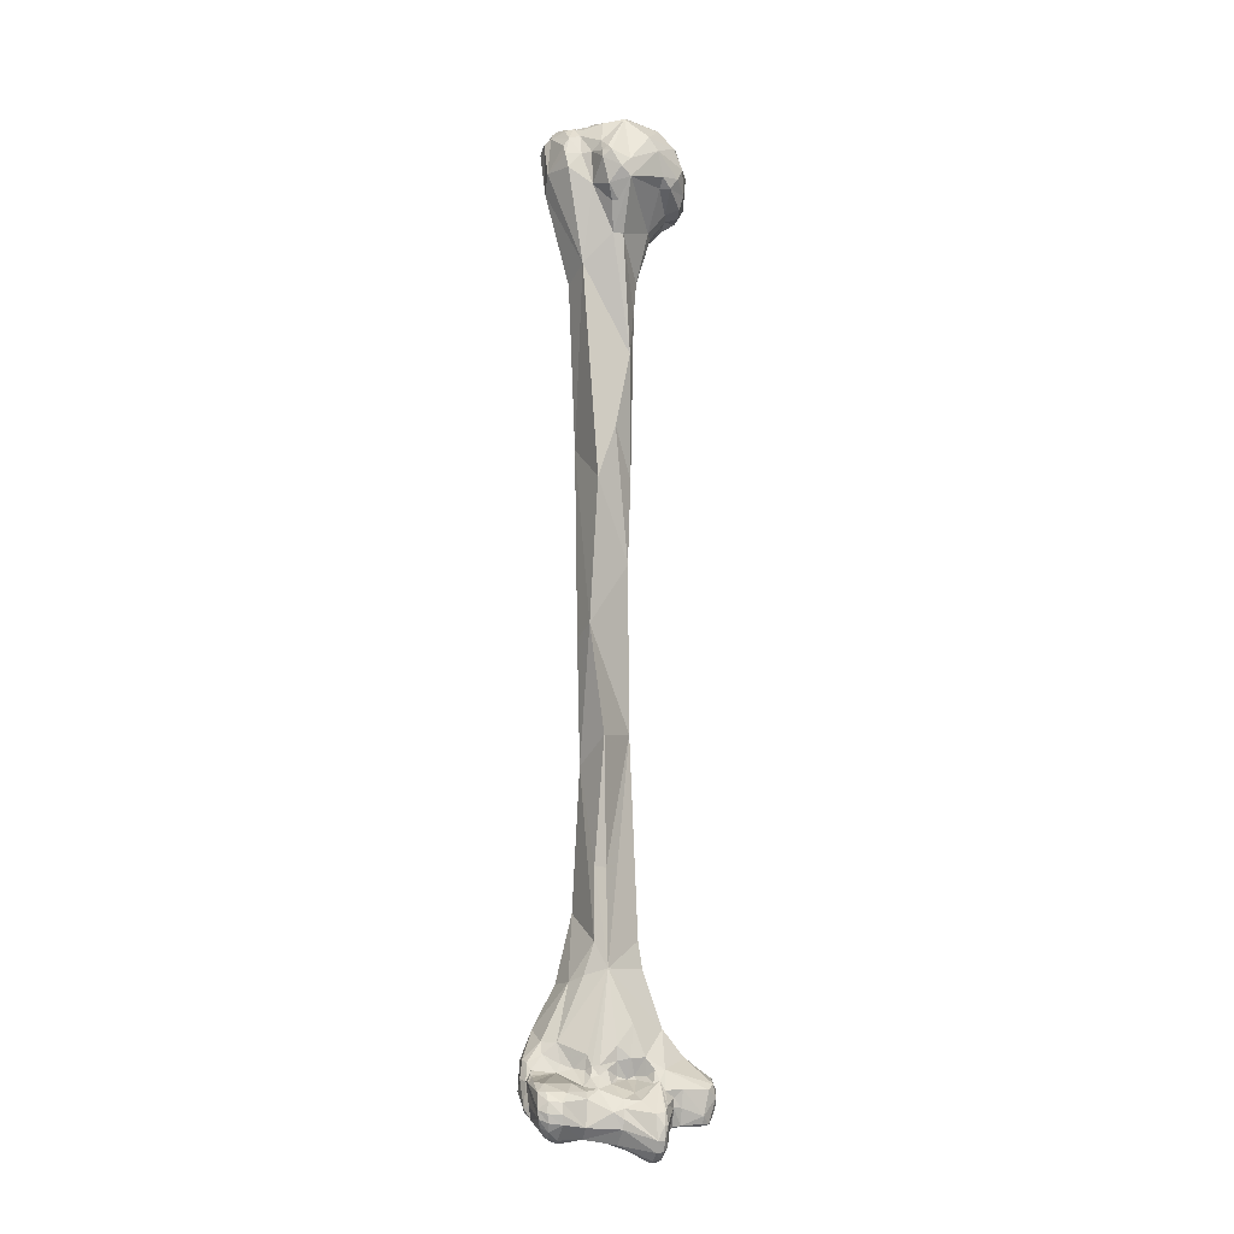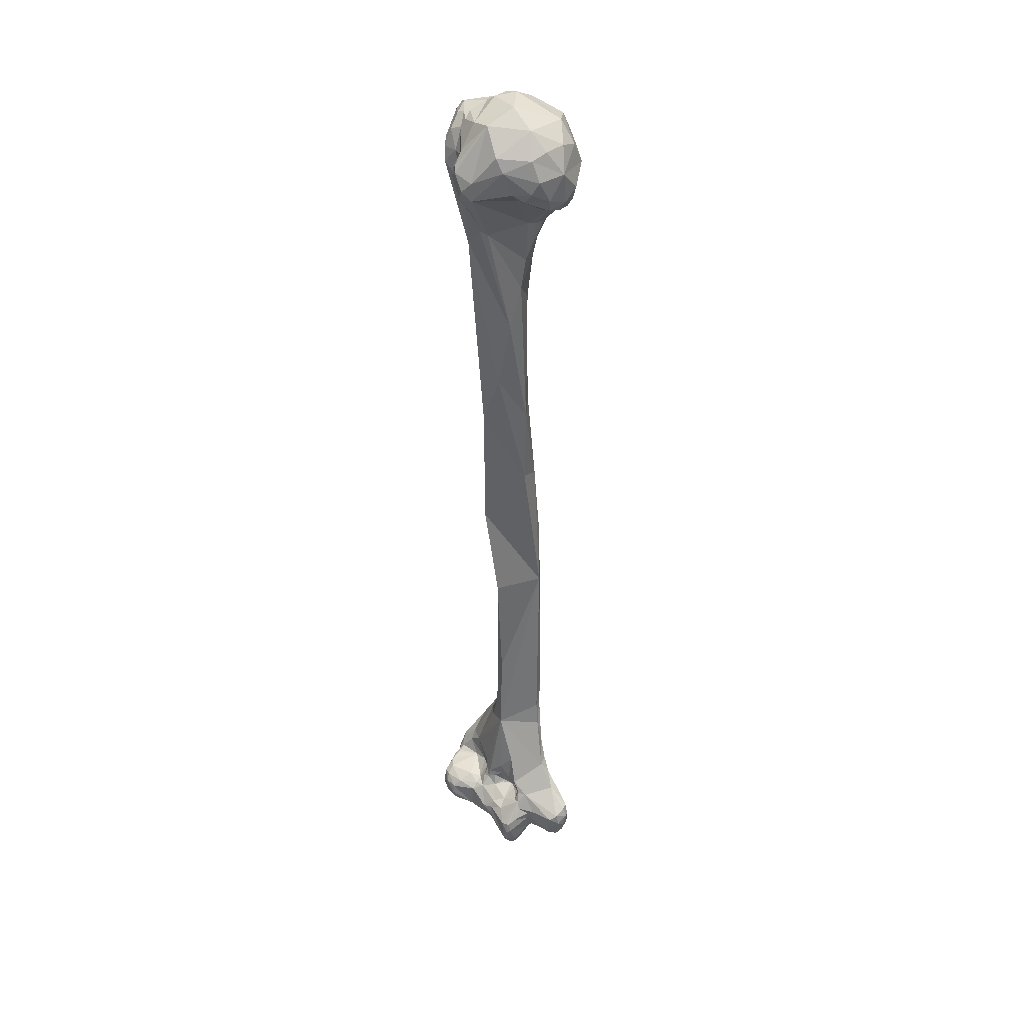
<metadata>
{"format":"obj","ext":"obj","renderer":"f3d","projection":"perspective","resolution":1024,"background":"white","views":[{"elev":-11.1,"azim":91.3,"up":"+Y"},{"elev":37.3,"azim":141.6,"up":"+Y"}]}
</metadata>
<code>
v 0.01941 -0.2775 0.00833
v -0.00369 -0.02728 -0.001426
v 0.008899 -0.01928 -0.01391
v 0.02241 0.001727 0.01133
v 0.007124 -0.2902 0.006122
v 0.01704 -0.2836 0.02062
v 0.006993 -0.2896 -0.0205
v 0.01996 -0.2966 -0.01555
v 0.01822 -0.2837 -0.01883
v 0.001033 -0.2837 -0.0313
v 0.02697 -0.2858 0.01054
v 0.02706 -0.2856 0.01475
v 0.02929 6.2e-05 -0.003121
v 0.02092 -0.2873 -0.006589
v 0.003815 -0.2875 -0.03162
v 0.01178 -0.2908 -0.01929
v 0.0263 -0.2845 0.01747
v 0.004848 -0.2961 -0.01131
v 0.0136 -0.2857 0.0221
v 0.01049 -0.2915 -0.0188
v 0.01179 -0.05939 -0.008311
v 0.01547 -0.2777 -0.002781
v -0.000373 -0.05432 -0.002387
v 0.01 0.0109 0.01746
v 0.02421 0.005065 0.000191
v 0.01295 -0.2763 0.02353
v 0.01184 -0.2695 0.01729
v 0.01021 -0.29 -0.02003
v 0.01677 0.01148 0.0117
v 0.006933 -0.2741 0.005641
v 0.000289 -0.261 -0.01584
v 0.002902 -0.2874 -0.01169
v 0.02121 0.004869 0.01197
v 0.000509 0.01166 0.009347
v 0.000669 -0.2659 -0.0186
v -0.01335 0.00374 -0.003451
v 0.0115 -0.2451 -0.001727
v 0.004617 -0.1239 -0.007459
v 0.02224 -0.008154 0.002855
v 0.000109 -0.001284 0.01841
v -0.003812 -0.2279 -0.007492
v 0.003485 -0.2873 -0.01744
v 0.003122 -0.2697 0.003084
v 0.01037 -0.2766 -0.007207
v 0.01791 -0.2773 0.0209
v 0.004768 -0.09747 -0.008318
v 0.01217 -0.2735 0.008143
v -0.001482 -0.05007 0.003089
v 0.007983 -0.2982 -0.01386
v 0.01521 -0.004064 -0.02319
v 0.007296 -0.2753 0.005035
v 0.01898 -0.00473 -0.0187
v -0.00555 -0.01519 -0.008004
v 0.02102 -0.2853 -0.01796
v -0.002402 -0.2366 -0.008759
v -0.001405 -0.07658 -0.000925
v -0.002471 -0.09808 -0.000433
v 0.009804 -0.2746 -0.000659
v 0.001 -0.2761 -0.03026
v 0.001634 -0.2691 -0.01102
v 0.0216 -0.2817 0.003736
v 0.0191 -0.2935 0.01457
v 0.02186 0.001951 0.006337
v 0.004785 -0.2884 -0.01883
v 0.00433 -0.2882 -0.01751
v 0.0221 0.006928 -0.01449
v -0.01213 -0.001545 -0.01338
v 0.0119 -0.2757 -0.01285
v 0.01195 -0.2737 -0.0181
v -0.000426 -0.01169 0.01512
v -0.000816 -0.2495 0.0143
v 0.002691 -0.2856 -0.01979
v 0.000155 -0.2769 -0.02141
v 0.01408 0.006456 -0.02214
v 0.01953 -0.2797 0.004248
v 0.02645 -0.2825 0.01056
v 0.00992 -0.274 0.000839
v 0.009034 -0.2768 -0.007788
v 0.0256 -0.2795 0.01525
v 0.002346 0.01827 0.000188
v 0.01526 -0.2795 -0.01811
v 0.01226 -0.2792 -0.0232
v 0.001164 -0.2802 0.0151
v 0.01508 -0.275 0.02043
v 0.02043 -0.277 0.01908
v -0.001001 -0.2662 0.005904
v 0.02931 -0.005276 -0.006149
v 0.006233 -0.2489 0.01003
v 0.007792 -0.01281 -0.01919
v 0.01335 -0.08249 -0.003956
v 0.006403 -0.2709 -0.000663
v 0.02608 -0.2887 0.01029
v 0.005039 -0.2897 -0.02792
v 0.01275 -0.2705 -0.008464
v 0.01385 -0.1436 0.003778
v 0.02046 -0.2851 -0.01845
v 0.006746 -0.03494 -0.01017
v -0.002588 -0.175 -0.007706
v 0.005578 -0.02015 -0.01441
v 0.009095 -0.2869 -0.02915
v 0.01679 -0.2987 -0.01687
v 0.01942 0.01415 -0.006817
v 0.02151 0.002714 -0.01715
v 0.009014 -0.03612 0.01072
v 0.009249 -0.2153 0.002383
v 0.01386 0.01027 0.01619
v -0.01111 -0.004742 -0.000596
v -0.001926 -0.005885 -0.02429
v 0.002652 -0.2796 -0.03274
v 0.02101 -0.2931 -0.01807
v 0.02226 -0.2897 0.00417
v 0.005999 -0.2893 -0.03062
v 0.02833 0.001746 -0.00191
v 0.01928 -0.2964 -0.01762
v 0.01469 -0.2769 -0.01664
v 0.004079 -0.02098 0.01296
v 0.01965 -0.2921 0.01627
v 0.008024 -0.04518 -0.009394
v 0.01584 -0.2753 0.01948
v 0.003102 -0.2706 -0.02373
v -0.005907 -0.2047 -0.004532
v 0.02063 0.007578 0.01025
v 0.008804 0.008128 -0.0226
v 0.004667 -0.2837 0.004539
v 0.01531 -0.277 0.0216
v 0.009237 -0.29 -0.02095
v 0.02171 -0.2931 -0.01604
v -0.001672 -0.04412 0.003079
v 0.01619 -0.2946 -0.004533
v 0.001923 -0.2774 -0.01459
v -0.007661 -0.000633 -0.0199
v 0.00063 -0.02132 0.01126
v 0.000199 -0.2368 -0.01027
v -0.000292 -0.2531 -0.01287
v 0.02843 -0.001803 -0.000333
v -0.001592 -0.01736 -0.0144
v 0.01712 -0.299 -0.0146
v 0.01003 -0.2374 0.002364
v -0.01382 0.000323 -0.00552
v -0.000959 -0.2713 0.008967
v 0.007728 -0.2781 0.002142
v 0.01171 -0.177 -0.000578
v 0.0154 -0.2725 0.000523
v -0.006596 -0.008877 0.01052
v 0.003837 -0.2877 0.0116
v 0.007864 -0.2892 -0.02885
v 0.009725 -0.2659 0.01782
v 0.00652 -0.2818 -0.03271
v -0.008955 0.01103 0.000657
v 0.01371 -0.2959 -0.00625
v 0.02437 -0.2908 0.01466
v 0.0148 0.01295 0.007967
v 0.01198 -0.007401 0.01806
v 0.009732 -0.2471 0.005444
v 0.004424 -0.2952 -0.01186
v 0.02458 -0.01435 -0.005025
v 0.003475 0.0172 0.004241
v 0.008909 0.01505 0.006788
v 0.01897 -0.2791 0.000821
v 0.01307 -0.2713 -0.004357
v 0.004255 0.007757 0.01802
v -0.001515 -0.0361 0.003277
v 0.01917 -0.2822 -0.01134
v 0.004146 -0.2834 -0.006313
v 0.006889 -0.2721 0.004133
v 0.02008 -0.02298 -0.003336
v 0.002878 -0.2886 -0.0306
v -0.00335 -0.2286 0.009503
v 0.01498 -0.2728 0.002815
v 0.01585 -0.2848 0.0221
v 0.01636 -0.002449 0.01709
v -0.002195 -0.03575 -0.001523
v 0.004339 -0.2839 -0.03266
v 0.02153 -0.2926 0.01486
v 0.007751 -0.298 -0.01127
v 0.01298 -0.2703 -0.01249
v 0.01879 -0.293 0.005317
v 0.001496 -0.03651 -0.007199
v 0.001474 -0.2811 0.01063
v 0.01691 -0.2784 0.005072
v -0.005689 -0.1796 0.00582
v 0.003114 -0.2624 -0.01733
v 0.01299 -0.2843 -0.02054
v 0.01397 -0.2996 -0.01378
v 0.01458 -0.2941 -0.000954
v -0.004893 0.002727 0.01305
v -0.01266 -0.005954 -0.005477
v 0.01794 0.0113 0.006168
v 0.01593 -0.007349 -0.02092
v 0.002461 -0.02025 -0.01406
v 0.01931 0.01292 -0.000164
v 0.02315 -0.002912 0.01036
v 0.02564 -0.2871 0.01739
v 0.01037 -0.2751 -0.002217
v 0.004107 0.01477 0.007825
v -0.002876 0.01317 -0.01529
v 0.003163 0.00488 0.01923
v 0.01461 -0.2737 -0.00164
v 0.01612 0.01244 0.0093
v 0.01474 -0.2776 -0.01478
v 0.01183 -0.2608 -0.008921
v 0.02684 -0.2821 0.01463
v 0.01055 -0.28 0.02428
v -0.000163 -0.01282 -0.02223
v 0.01314 -9.9e-05 -0.02471
v 0.009455 -0.293 0.00598
v 0.02022 -0.2902 -0.006195
v 0.02048 -0.2843 -0.006613
v 0.02045 -0.2886 -0.01901
v 0.01248 -0.2718 0.02165
v 0.01771 -0.03193 0.006055
v 0.0218 -0.2854 -0.003615
v -0.006442 -0.01349 -0.004023
v -0.004235 -0.01259 -0.01963
v -0.01027 -0.01005 -0.01226
v 0.004859 -0.2893 -0.03072
v 0.002385 -0.2625 0.02088
v -0.00142 -0.07285 0.003001
v 0.02737 -0.00208 -0.008812
v 0.01164 0.01247 0.01603
v 0.01012 0.0181 -0.008024
v 0.005385 -0.2773 -0.01171
v 0.008347 0.0174 0.003433
v 0.01302 -0.2816 -0.02065
v 0.001356 -0.2651 -0.001824
v 0.01592 -0.2755 0.02006
v 0.01759 -0.295 -0.01873
v 0.00793 -0.2902 -0.01799
v -0.005172 0.01431 0.00182
v 0.01911 -0.2942 0.01235
v 0.02753 -0.007962 -0.008967
v 0.00112 -0.0159 -0.01778
v 0.001399 -0.02813 -0.009555
v 0.003912 -0.01259 -0.02328
v 0.01923 -0.2818 -0.006549
v 0.005726 -0.2793 -0.009082
v -0.003112 -0.01571 0.008883
v -0.01169 0.007329 -0.001
v 0.004367 -0.01378 -0.01917
v 0.008311 -0.2947 -0.006222
v -0.002714 -0.1275 -0.004166
v 0.02631 -0.2882 0.01435
v 0.01587 -0.09901 0.001285
v 0.01372 -0.2669 -0.004432
v 0.0028 -0.009569 -0.02492
v 0.000593 -0.245 -0.01153
v 0.000851 -0.2741 -0.01929
v 0.001799 -0.1851 0.007099
v 0.001831 0.008463 -0.02209
v -0.01301 0.003894 -0.008103
v 0.005216 -0.2907 -0.01578
v 0.009227 -0.007324 -0.02502
v 0.007449 -0.2795 -0.006298
v 0.01044 -0.2756 -0.0093
v 0.0164 -0.0076 -0.01759
v 0.01027 -0.2159 -0.001104
v 0.003467 -0.277 0.007734
v 0.004868 -0.2748 -0.01147
v 0.005731 -0.2818 0.000291
v 0.02424 -0.0145 -0.003106
v 0.0238 -0.2895 0.01705
v 0.001143 -0.2797 -0.03162
v 0.01601 -0.2754 0.000722
v 0.000137 -0.2617 -0.01396
v 0.002266 -0.2843 -0.01217
v -0.0129 0.001291 -0.000873
v 0.01182 -0.2722 0.01196
v 0.01066 -0.2869 0.02027
v 0.01219 0.008936 0.01852
v 0.007653 -0.2774 -0.00913
v 0.01933 -0.02332 -0.006454
v 0.01136 -0.2846 -0.02282
v 0.01325 -0.2738 -0.01527
v 0.00484 -0.282 0.004207
v 0.004305 0.000591 -0.02576
v 0.02767 0.000498 -0.000148
v 0.004405 -0.2898 -0.006056
v 0.002265 -0.2839 -0.03228
v 0.01371 -0.2994 -0.01601
v -0.003849 -0.1559 0.005201
v -0.000785 -0.276 0.01047
v 0.006945 -0.2779 -0.03196
v 0.004037 -0.2939 -0.009293
v -0.004666 -0.1559 -0.004892
v 0.01353 -0.2739 0.004835
v 0.02162 -0.289 -0.01801
v -0.000267 -0.2633 0.01913
v 0.00528 -0.2849 0.00115
v 0.009334 -0.2795 -0.03069
v 0.009197 -0.293 4.5e-05
v 0.006976 -0.1471 0.007765
v -0.000428 -0.02034 -0.01245
v 0.003215 -0.2765 -0.03154
v 0.006919 0.008771 0.01847
v 0.008603 0.007031 0.01984
v 0.01155 -0.2661 0.01302
v 0.01196 -0.2757 -0.00426
v 0.005983 -0.2904 0.008811
v 0.009457 -0.2896 -0.02246
v 0.006713 -0.2711 0.02398
v 0.02165 -0.2931 0.01226
v 0.0107 0.01375 -0.01717
v 0.02174 -0.2857 -0.01552
v 0.009291 -0.2925 0.008392
v 0.01247 -0.2767 -0.004538
v -0.000713 0.003938 0.01751
v 0.01239 -0.2747 0.01317
v 0.01912 0.00893 0.006955
v 0.0162 -0.2759 0.003073
v -0.004185 0.006219 -0.0203
v 0.005304 -0.2893 0.01168
v -0.002494 -0.2452 -0.003752
v 0.002202 -0.2721 0.006592
v -0.006372 -0.1561 -0.000846
v 0.003805 -0.03635 0.009732
v -0.004813 -0.01788 -0.00385
v -0.006928 -0.206 0.004341
v 0.01617 -0.294 0.01314
v 0.01687 -0.2758 0.01963
v 0.01244 0.0135 0.01386
v 0.01403 -0.274 0.02026
v 0.01066 -0.2711 0.02307
v 0.006764 -0.2898 -0.02843
v 0.02424 -0.2798 0.009443
v 0.005133 -0.2783 0.0225
v 0.01613 -0.2877 0.02004
v -0.009856 0.01076 -0.007936
v 0.02286 -0.2773 0.01611
v 0.02276 0.002184 0.00315
v 0.01408 -0.2695 0.004237
v 0.008334 -0.2782 -0.008386
v 0.01596 -0.2801 -0.009489
v 0.01089 -0.2767 -0.009802
v 0.002982 -0.08728 0.008853
v 0.006124 -0.2709 0.001862
v 0.008247 -0.01129 -0.02367
v 0.02504 -0.2798 0.01781
v -0.001179 -0.01008 -0.02354
v 0.02753 -0.0101 -0.002284
v 0.002585 -0.2721 -0.01273
f 248 168 138
f 248 138 105
f 181 248 291
f 168 248 181
f 142 248 105
f 95 248 142
f 248 95 291
f 41 168 317
f 88 138 168
f 168 71 88
f 41 312 168
f 71 168 312
f 181 317 168
f 154 37 138
f 88 154 138
f 37 105 138
f 256 142 105
f 256 105 37
f 121 317 181
f 280 314 181
f 280 181 291
f 314 121 181
f 280 291 334
f 334 291 95
f 256 98 142
f 142 98 95
f 38 95 98
f 95 38 243
f 334 95 243
f 98 41 121
f 41 55 312
f 41 317 121
f 55 41 133
f 133 41 98
f 88 147 296
f 154 88 296
f 88 71 217
f 147 88 217
f 312 287 71
f 71 287 217
f 264 312 31
f 86 287 312
f 86 312 225
f 264 225 312
f 134 312 55
f 134 31 312
f 37 154 296
f 98 37 133
f 37 143 244
f 256 37 98
f 246 37 182
f 201 182 37
f 133 37 246
f 244 201 37
f 37 330 169
f 143 37 169
f 296 330 37
f 121 314 284
f 121 284 98
f 334 314 280
f 314 334 57
f 241 284 314
f 241 314 57
f 104 334 211
f 104 315 334
f 334 315 218
f 218 57 334
f 243 211 334
f 241 98 284
f 38 98 241
f 90 38 46
f 90 243 38
f 46 38 241
f 211 243 90
f 246 55 133
f 246 134 55
f 217 322 147
f 210 147 322
f 147 210 27
f 27 296 147
f 330 296 47
f 267 47 296
f 27 267 296
f 300 217 287
f 300 322 217
f 287 83 325
f 325 300 287
f 86 140 287
f 83 287 281
f 140 281 287
f 247 60 264
f 60 225 264
f 31 35 264
f 264 35 247
f 182 35 31
f 134 182 31
f 43 86 225
f 86 43 140
f 225 91 43
f 91 225 60
f 134 246 182
f 143 263 198
f 160 244 143
f 198 160 143
f 143 169 263
f 94 201 244
f 244 160 94
f 201 176 182
f 69 182 176
f 69 120 182
f 120 35 182
f 94 176 201
f 285 169 330
f 285 330 47
f 263 169 309
f 309 169 285
f 57 56 46
f 57 218 56
f 46 241 57
f 104 153 116
f 104 116 315
f 153 104 211
f 211 171 153
f 90 21 211
f 21 166 211
f 211 166 39
f 39 192 211
f 192 171 211
f 315 116 132
f 315 132 162
f 128 315 162
f 128 48 315
f 218 315 48
f 48 56 218
f 21 90 46
f 118 46 23
f 46 56 23
f 118 21 46
f 125 322 26
f 322 300 26
f 125 210 322
f 321 210 125
f 321 27 210
f 27 321 307
f 27 307 267
f 180 285 47
f 267 307 47
f 180 47 307
f 203 300 325
f 300 203 26
f 145 325 83
f 179 83 281
f 145 83 179
f 311 268 325
f 325 268 203
f 145 311 325
f 281 140 313
f 313 140 43
f 281 313 30
f 281 30 257
f 281 257 179
f 130 340 247
f 340 60 247
f 35 59 247
f 73 247 59
f 247 73 130
f 91 60 194
f 78 194 60
f 258 78 60
f 60 340 258
f 120 59 35
f 43 335 313
f 43 91 335
f 77 335 91
f 58 77 91
f 194 58 91
f 22 198 263
f 159 22 263
f 159 263 309
f 198 297 160
f 297 198 22
f 44 94 160
f 160 297 44
f 254 176 94
f 254 94 44
f 69 176 273
f 273 176 68
f 254 68 176
f 115 69 273
f 69 282 120
f 82 69 81
f 115 81 69
f 82 289 69
f 282 69 289
f 293 120 282
f 120 293 59
f 309 285 180
f 159 309 180
f 23 56 48
f 171 269 153
f 40 153 295
f 295 153 269
f 153 40 70
f 70 116 153
f 70 132 116
f 269 171 106
f 4 171 192
f 171 4 33
f 171 33 106
f 271 21 118
f 166 21 271
f 271 231 166
f 156 260 166
f 166 231 156
f 260 39 166
f 329 39 135
f 39 260 339
f 135 39 339
f 329 63 39
f 39 63 192
f 4 192 63
f 132 70 237
f 237 162 132
f 162 237 2
f 128 162 2
f 128 2 172
f 172 48 128
f 172 23 48
f 178 118 23
f 118 97 271
f 118 178 97
f 178 23 172
f 45 125 193
f 125 6 193
f 170 6 125
f 125 26 170
f 84 321 125
f 45 84 125
f 203 170 26
f 321 119 307
f 119 321 84
f 307 328 1
f 180 307 1
f 328 307 85
f 319 85 307
f 319 307 119
f 180 1 75
f 75 159 180
f 203 268 19
f 203 19 170
f 124 311 145
f 145 179 124
f 179 257 124
f 298 311 124
f 311 298 304
f 268 311 304
f 326 19 268
f 268 62 117
f 268 318 62
f 268 304 318
f 326 268 117
f 165 313 335
f 165 30 313
f 51 30 77
f 77 30 165
f 30 51 257
f 51 141 257
f 274 257 141
f 274 124 257
f 130 258 340
f 222 258 130
f 130 164 222
f 73 164 130
f 262 10 59
f 10 73 59
f 293 262 59
f 73 10 72
f 164 73 265
f 265 73 72
f 259 141 194
f 58 194 141
f 253 194 331
f 78 331 194
f 259 194 253
f 270 78 222
f 258 222 78
f 331 78 270
f 77 165 335
f 51 77 141
f 77 58 141
f 297 22 305
f 22 235 332
f 44 305 22
f 44 22 332
f 235 22 159
f 159 61 212
f 75 61 159
f 159 212 235
f 44 297 305
f 333 254 44
f 332 333 44
f 333 68 254
f 200 115 273
f 68 200 273
f 68 333 200
f 163 303 115
f 303 54 115
f 96 115 54
f 81 115 9
f 96 9 115
f 115 200 163
f 293 282 109
f 148 282 289
f 148 109 282
f 289 82 100
f 82 224 272
f 272 100 82
f 224 82 81
f 9 224 81
f 100 148 289
f 109 262 293
f 295 269 294
f 269 106 24
f 24 294 269
f 40 295 197
f 306 40 197
f 40 306 186
f 186 144 40
f 40 144 70
f 295 294 197
f 237 70 144
f 220 24 106
f 106 29 320
f 122 29 106
f 106 33 122
f 320 220 106
f 4 122 33
f 122 4 63
f 97 3 271
f 231 271 3
f 231 255 52
f 3 255 231
f 339 156 231
f 231 52 103
f 339 231 87
f 103 219 231
f 87 231 219
f 260 156 339
f 329 308 63
f 329 25 308
f 276 25 329
f 276 329 135
f 135 339 87
f 87 13 135
f 135 13 276
f 63 308 122
f 144 213 237
f 316 237 213
f 237 316 2
f 53 2 316
f 2 53 292
f 233 2 292
f 172 2 233
f 172 233 178
f 233 97 178
f 3 97 99
f 99 97 190
f 190 97 233
f 226 84 45
f 319 45 85
f 85 45 337
f 337 45 17
f 45 193 17
f 45 319 226
f 242 193 151
f 326 261 193
f 6 326 193
f 261 151 193
f 193 242 17
f 170 326 6
f 19 326 170
f 119 84 226
f 226 319 119
f 328 337 79
f 337 328 85
f 79 324 328
f 1 328 324
f 324 75 1
f 324 61 75
f 124 274 288
f 288 290 124
f 5 124 290
f 298 124 5
f 5 304 298
f 206 304 5
f 206 318 304
f 117 261 326
f 117 62 174
f 174 62 301
f 62 230 301
f 318 230 62
f 117 174 261
f 206 230 318
f 274 141 259
f 288 274 259
f 236 222 164
f 236 270 222
f 253 164 259
f 253 236 164
f 277 259 164
f 277 164 265
f 109 278 262
f 278 10 262
f 72 10 167
f 278 167 10
f 64 72 167
f 72 42 265
f 64 42 72
f 42 32 265
f 265 32 277
f 277 288 259
f 331 236 253
f 331 270 236
f 163 332 235
f 235 208 163
f 212 208 235
f 200 333 332
f 163 200 332
f 212 61 111
f 61 76 111
f 324 76 61
f 212 111 207
f 207 14 212
f 14 208 212
f 208 303 163
f 303 208 127
f 303 286 54
f 303 127 286
f 286 96 54
f 9 96 209
f 209 96 286
f 224 9 183
f 209 183 9
f 109 148 173
f 109 173 278
f 112 15 148
f 173 148 15
f 112 148 100
f 146 112 100
f 100 272 299
f 299 146 100
f 183 272 224
f 299 272 183
f 197 294 161
f 294 34 161
f 294 24 34
f 220 34 24
f 161 306 197
f 34 306 161
f 186 306 149
f 229 149 306
f 306 34 229
f 238 266 186
f 107 186 266
f 149 238 186
f 107 144 186
f 107 213 144
f 220 320 34
f 29 199 320
f 29 122 199
f 158 195 320
f 320 195 34
f 152 320 199
f 320 152 158
f 308 199 122
f 99 239 3
f 3 239 89
f 3 89 255
f 189 255 89
f 52 255 189
f 189 50 52
f 103 52 50
f 103 66 219
f 103 50 205
f 103 205 74
f 66 103 74
f 219 13 87
f 219 102 13
f 219 66 102
f 191 188 308
f 308 188 199
f 191 308 25
f 113 102 25
f 191 25 102
f 276 113 25
f 13 113 276
f 113 13 102
f 213 107 187
f 187 53 213
f 213 53 316
f 53 214 136
f 53 187 215
f 53 215 214
f 292 53 136
f 190 292 136
f 233 292 190
f 99 190 239
f 232 239 190
f 232 190 136
f 79 337 202
f 337 17 202
f 12 17 242
f 202 17 12
f 151 92 242
f 242 92 12
f 174 301 151
f 92 151 301
f 261 174 151
f 202 76 79
f 324 79 76
f 277 290 288
f 277 240 290
f 5 290 206
f 290 185 206
f 290 240 185
f 177 206 185
f 230 206 177
f 177 92 301
f 301 230 177
f 283 277 32
f 277 283 240
f 167 278 15
f 173 15 278
f 167 93 64
f 216 167 15
f 167 216 93
f 7 64 93
f 42 64 65
f 7 65 64
f 42 65 251
f 251 32 42
f 32 155 283
f 155 32 251
f 14 127 208
f 207 111 177
f 11 111 76
f 92 111 11
f 177 111 92
f 76 202 11
f 129 207 177
f 127 207 8
f 129 8 207
f 14 207 127
f 110 286 127
f 8 114 127
f 114 110 127
f 110 209 286
f 227 209 110
f 227 16 209
f 16 183 209
f 16 28 183
f 28 299 183
f 15 112 216
f 216 112 323
f 323 112 146
f 323 146 299
f 126 323 299
f 126 299 28
f 34 195 229
f 238 149 327
f 149 229 327
f 157 229 195
f 157 80 229
f 229 80 196
f 327 229 196
f 238 327 36
f 36 266 238
f 139 266 36
f 187 107 266
f 266 139 187
f 152 199 188
f 195 158 223
f 223 158 191
f 191 158 152
f 195 223 157
f 188 191 152
f 232 204 239
f 239 204 234
f 239 234 89
f 336 189 89
f 336 89 234
f 50 189 252
f 189 336 252
f 50 252 205
f 74 302 66
f 66 302 102
f 275 205 252
f 74 205 275
f 74 123 302
f 74 275 123
f 221 102 302
f 191 102 221
f 191 221 223
f 67 187 139
f 187 67 215
f 204 232 214
f 338 204 214
f 215 131 214
f 108 214 131
f 214 232 136
f 338 214 108
f 131 215 67
f 12 11 202
f 11 12 92
f 240 283 175
f 185 240 150
f 240 175 150
f 185 150 129
f 177 185 129
f 18 175 283
f 155 18 283
f 93 216 323
f 323 7 93
f 28 7 126
f 7 323 126
f 7 228 65
f 228 7 28
f 228 251 65
f 49 155 251
f 279 49 251
f 279 251 20
f 251 228 20
f 49 18 155
f 129 137 8
f 150 184 129
f 129 184 137
f 114 8 101
f 137 101 8
f 110 114 227
f 114 101 227
f 279 227 101
f 16 227 279
f 28 16 20
f 16 279 20
f 228 28 20
f 250 327 67
f 250 36 327
f 310 67 327
f 196 310 327
f 80 157 223
f 80 221 196
f 80 223 221
f 249 310 196
f 196 302 249
f 221 302 196
f 36 250 139
f 139 250 67
f 204 338 234
f 336 234 245
f 245 234 338
f 252 336 245
f 252 245 275
f 302 123 249
f 245 108 275
f 275 249 123
f 310 275 131
f 108 131 275
f 310 249 275
f 67 310 131
f 108 245 338
f 175 18 49
f 175 184 150
f 49 184 175
f 184 49 279
f 279 101 184
f 184 101 137

</code>
